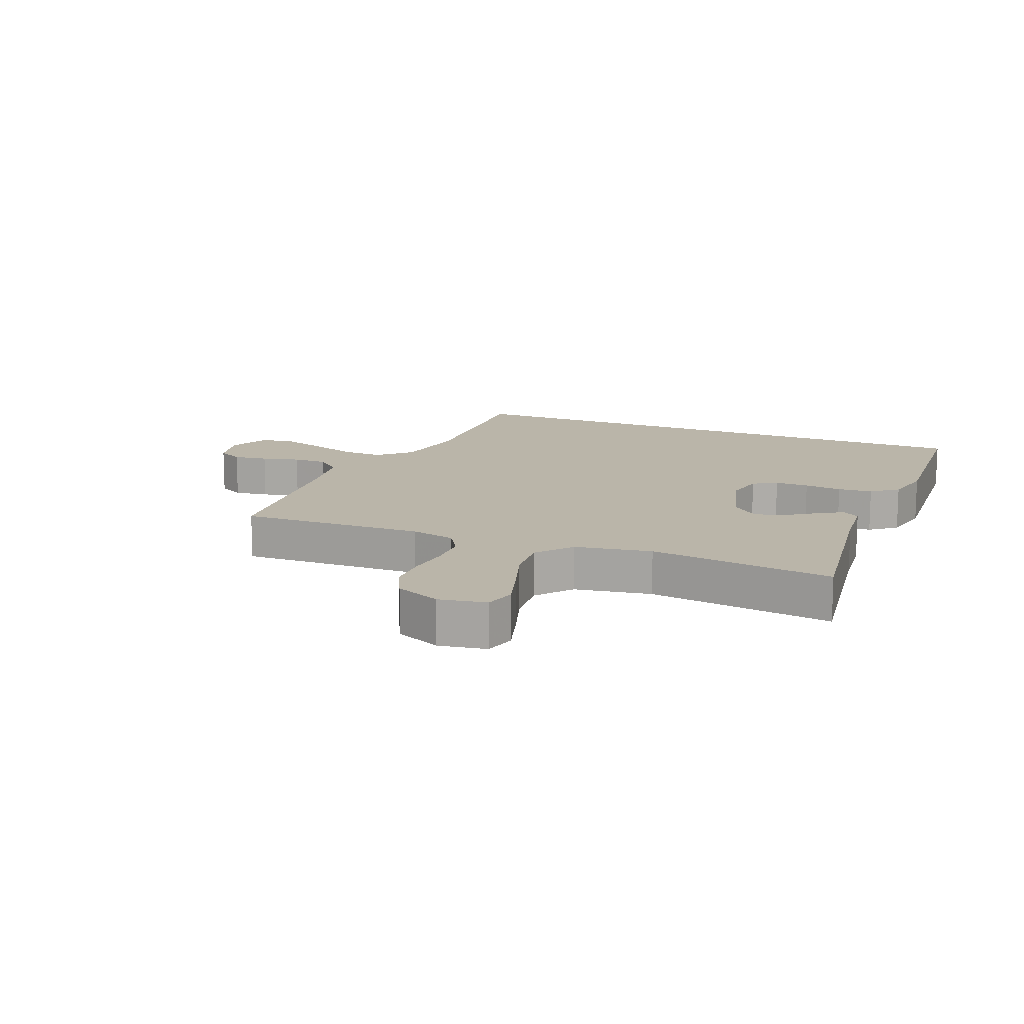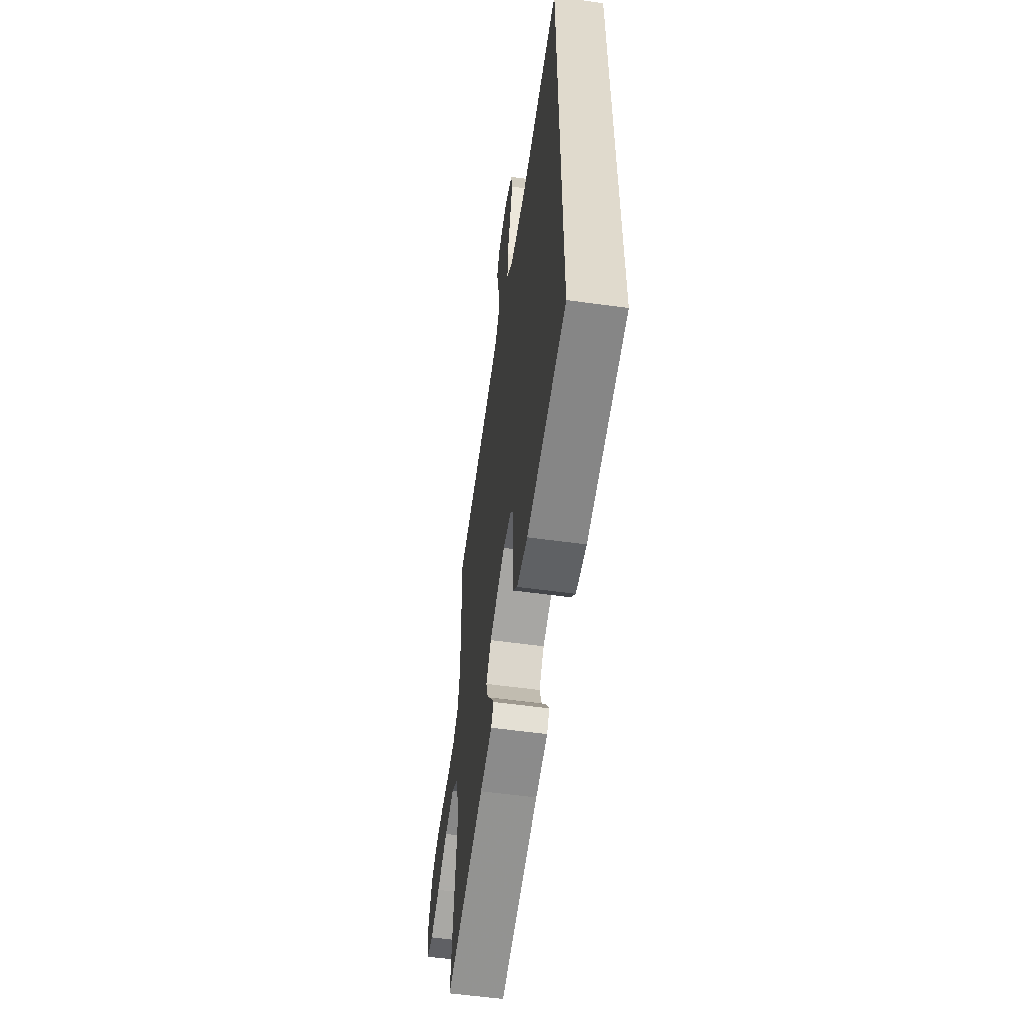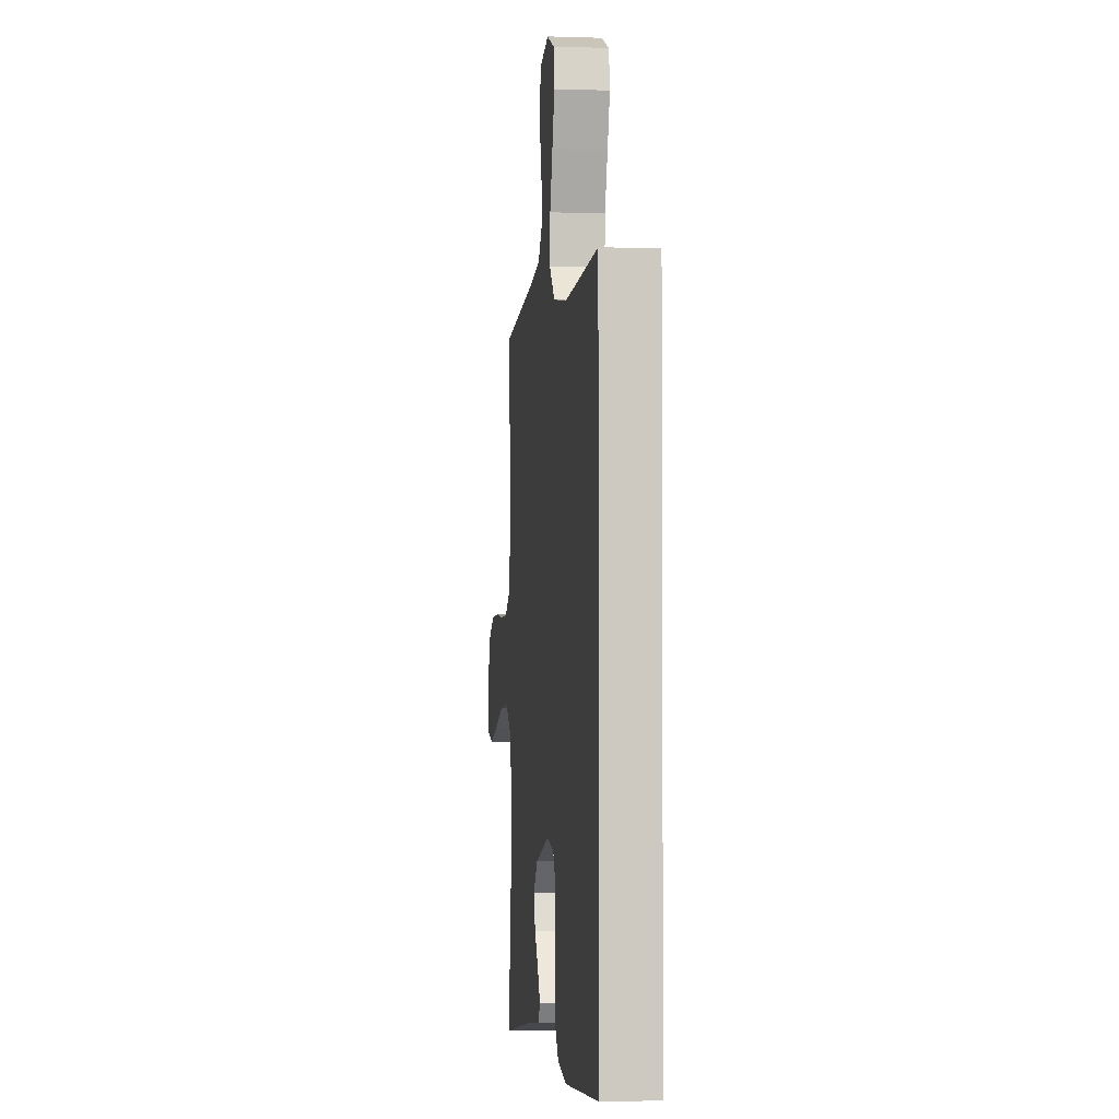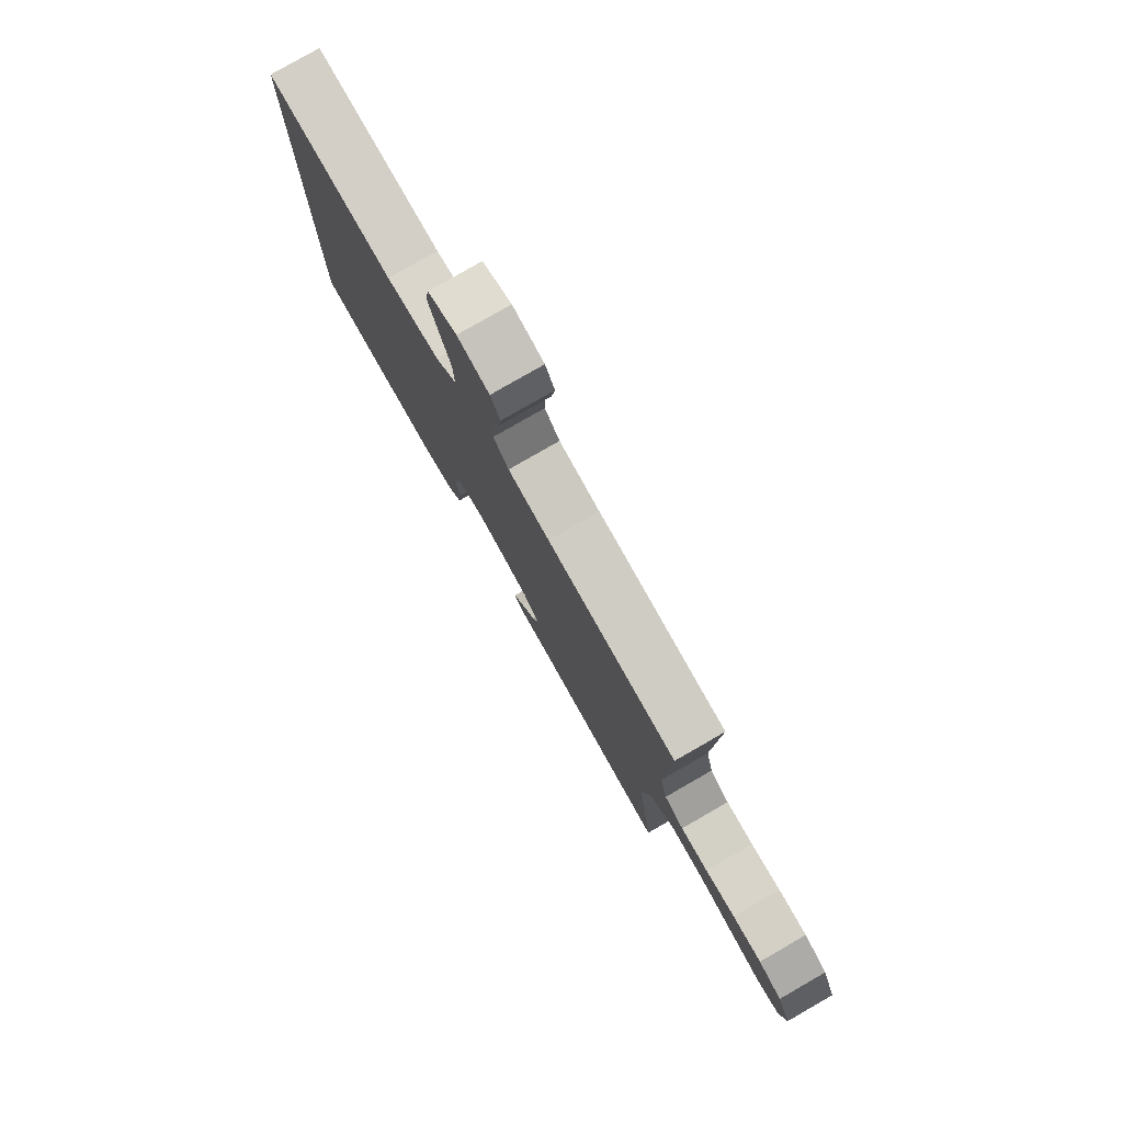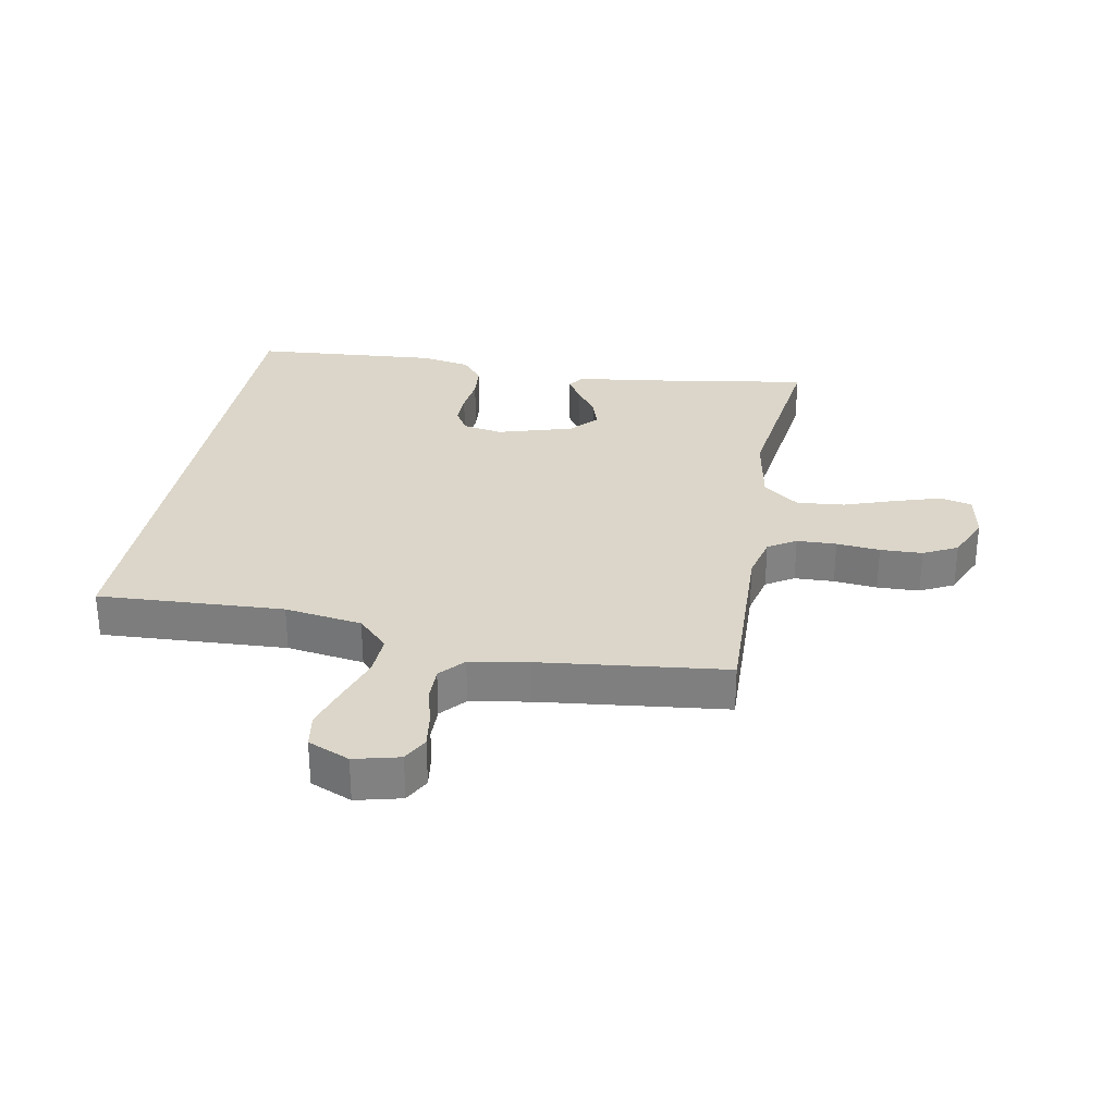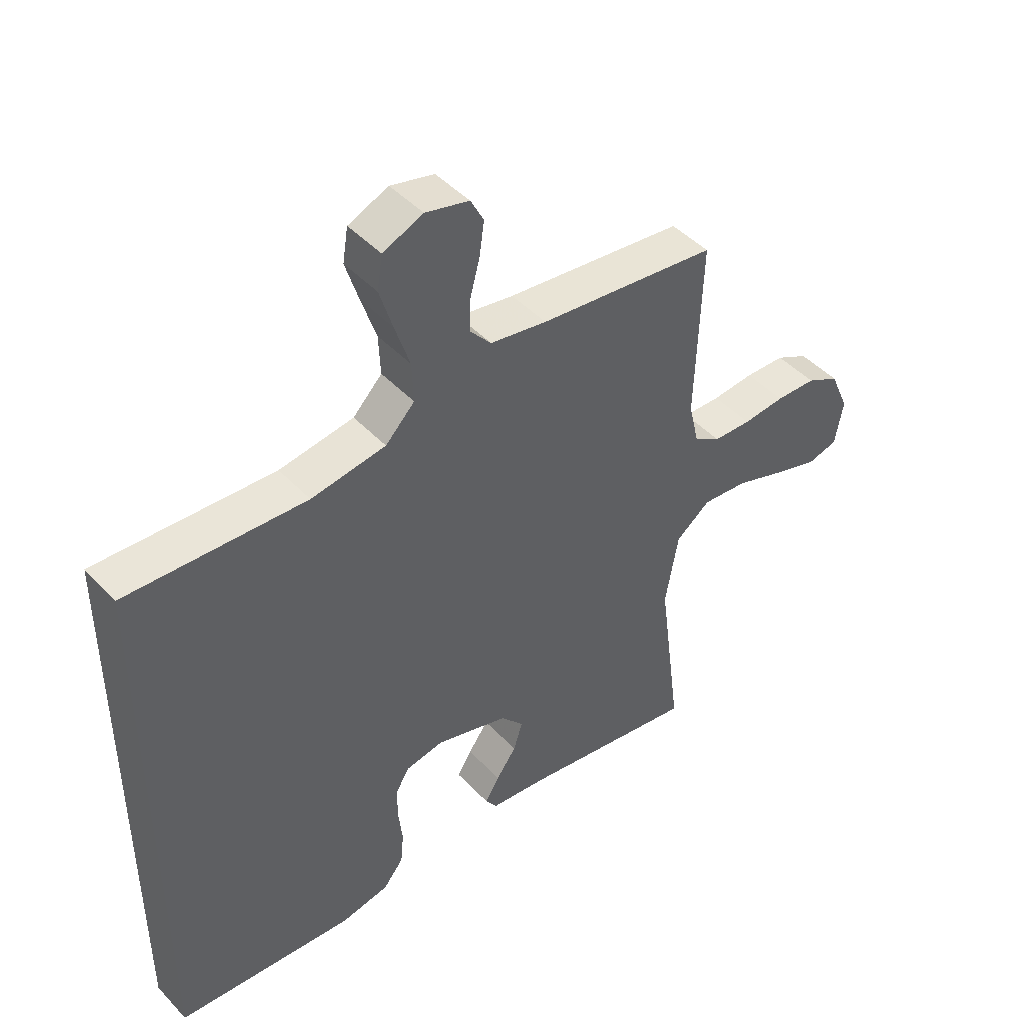
<metadata>
{"format":"obj","ext":"obj","renderer":"f3d","projection":"perspective","resolution":1024,"background":"white","views":[{"elev":13.6,"azim":112.7,"up":"+Y"},{"elev":-57.6,"azim":-98.1,"up":"+Z"},{"elev":-2.9,"azim":-96.6,"up":"+Z"},{"elev":79.5,"azim":60.1,"up":"+Z"},{"elev":29.8,"azim":10.4,"up":"+Y"},{"elev":45.4,"azim":-40.0,"up":"+Z"}]}
</metadata>
<code>
v 0.5 0.07 -0.5
v 0.2 0.07 -0.453
v 0.107 0.07 -0.443
v 0.088 0.07 -0.415
v 0.112 0.07 -0.375
v 0.146 0.07 -0.328
v 0.161 0.07 -0.279
v 0.122 0.07 -0.235
v 0 0.07 -0.199
v -0.064 0.07 -0.211
v -0.087 0.07 -0.249
v -0.087 0.07 -0.304
v -0.08 0.07 -0.365
v -0.085 0.07 -0.421
v -0.119 0.07 -0.463
v -0.2 0.07 -0.479
v -0.5 0.07 -0.456
v -0.5 0.07 0.469
v -0.2 0.07 0.454
v -0.075 0.07 0.473
v -0.026 0.07 0.523
v -0.029 0.07 0.591
v -0.054 0.07 0.667
v -0.076 0.07 0.738
v -0.067 0.07 0.794
v 0 0.07 0.823
v 0.073 0.07 0.805
v 0.095 0.07 0.763
v 0.087 0.07 0.707
v 0.071 0.07 0.646
v 0.07 0.07 0.59
v 0.105 0.07 0.55
v 0.2 0.07 0.534
v 0.5 0.07 0.5
v 0.49 0.07 0.2
v 0.507 0.07 0.127
v 0.552 0.07 0.099
v 0.616 0.07 0.097
v 0.686 0.07 0.104
v 0.754 0.07 0.102
v 0.809 0.07 0.074
v 0.841 0.07 0
v 0.827 0.07 -0.077
v 0.776 0.07 -0.09
v 0.702 0.07 -0.067
v 0.618 0.07 -0.038
v 0.541 0.07 -0.031
v 0.483 0.07 -0.076
v 0.461 0.07 -0.2
v 0.5 0 -0.5
v 0.2 0 -0.453
v 0.107 0 -0.443
v 0.088 0 -0.415
v 0.112 0 -0.375
v 0.146 0 -0.328
v 0.161 0 -0.279
v 0.122 0 -0.235
v 0 0 -0.199
v -0.064 0 -0.211
v -0.087 0 -0.249
v -0.087 0 -0.304
v -0.08 0 -0.365
v -0.085 0 -0.421
v -0.119 0 -0.463
v -0.2 0 -0.479
v -0.5 0 -0.456
v -0.5 0 0.469
v -0.2 0 0.454
v -0.075 0 0.473
v -0.026 0 0.523
v -0.029 0 0.591
v -0.054 0 0.667
v -0.076 0 0.738
v -0.067 0 0.794
v 0 0 0.823
v 0.073 0 0.805
v 0.095 0 0.763
v 0.087 0 0.707
v 0.071 0 0.646
v 0.07 0 0.59
v 0.105 0 0.55
v 0.2 0 0.534
v 0.5 0 0.5
v 0.49 0 0.2
v 0.507 0 0.127
v 0.552 0 0.099
v 0.616 0 0.097
v 0.686 0 0.104
v 0.754 0 0.102
v 0.809 0 0.074
v 0.841 0 0
v 0.827 0 -0.077
v 0.776 0 -0.09
v 0.702 0 -0.067
v 0.618 0 -0.038
v 0.541 0 -0.031
v 0.483 0 -0.076
v 0.461 0 -0.2
f 43 44 45 46
f 41 42 43 46
f 41 46 47
f 38 39 40 41
f 37 38 41 47
f 36 37 47 48
f 33 34 35
f 32 33 35 36
f 27 28 29 30
f 27 30 31
f 26 27 31
f 25 26 31
f 22 23 24 25
f 22 25 31
f 21 22 31 32
f 16 17 18 19
f 16 19 20
f 12 13 14 15
f 11 12 15 16
f 3 4 5 6
f 2 3 6
f 49 1 2 6
f 49 6 7
f 48 49 7 8
f 36 48 8 9
f 32 36 9 10
f 21 32 10 11
f 11 16 20 21
f 95 94 93 92
f 95 92 91 90
f 96 95 90
f 90 89 88 87
f 96 90 87 86
f 97 96 86 85
f 84 83 82
f 85 84 82 81
f 79 78 77 76
f 80 79 76
f 80 76 75
f 80 75 74
f 74 73 72 71
f 80 74 71
f 81 80 71 70
f 68 67 66 65
f 69 68 65
f 64 63 62 61
f 65 64 61 60
f 55 54 53 52
f 55 52 51
f 55 51 50 98
f 56 55 98
f 57 56 98 97
f 58 57 97 85
f 59 58 85 81
f 60 59 81 70
f 70 69 65 60
f 1 50 51 2
f 2 51 52 3
f 3 52 53 4
f 4 53 54 5
f 5 54 55 6
f 6 55 56 7
f 7 56 57 8
f 8 57 58 9
f 9 58 59 10
f 10 59 60 11
f 11 60 61 12
f 12 61 62 13
f 13 62 63 14
f 14 63 64 15
f 15 64 65 16
f 16 65 66 17
f 17 66 67 18
f 18 67 68 19
f 19 68 69 20
f 20 69 70 21
f 21 70 71 22
f 22 71 72 23
f 23 72 73 24
f 24 73 74 25
f 25 74 75 26
f 26 75 76 27
f 27 76 77 28
f 28 77 78 29
f 29 78 79 30
f 30 79 80 31
f 31 80 81 32
f 32 81 82 33
f 33 82 83 34
f 34 83 84 35
f 35 84 85 36
f 36 85 86 37
f 37 86 87 38
f 38 87 88 39
f 39 88 89 40
f 40 89 90 41
f 41 90 91 42
f 42 91 92 43
f 43 92 93 44
f 44 93 94 45
f 45 94 95 46
f 46 95 96 47
f 47 96 97 48
f 48 97 98 49
f 49 98 50 1

</code>
